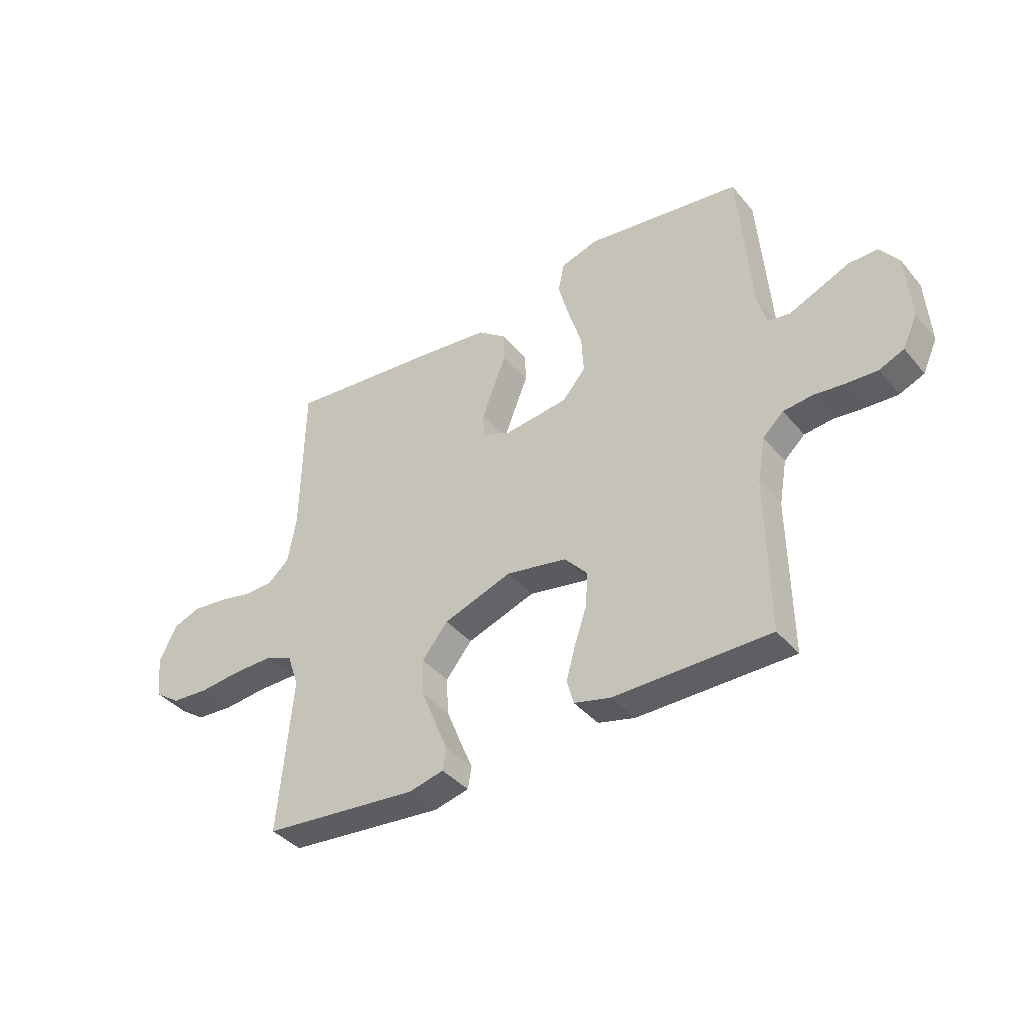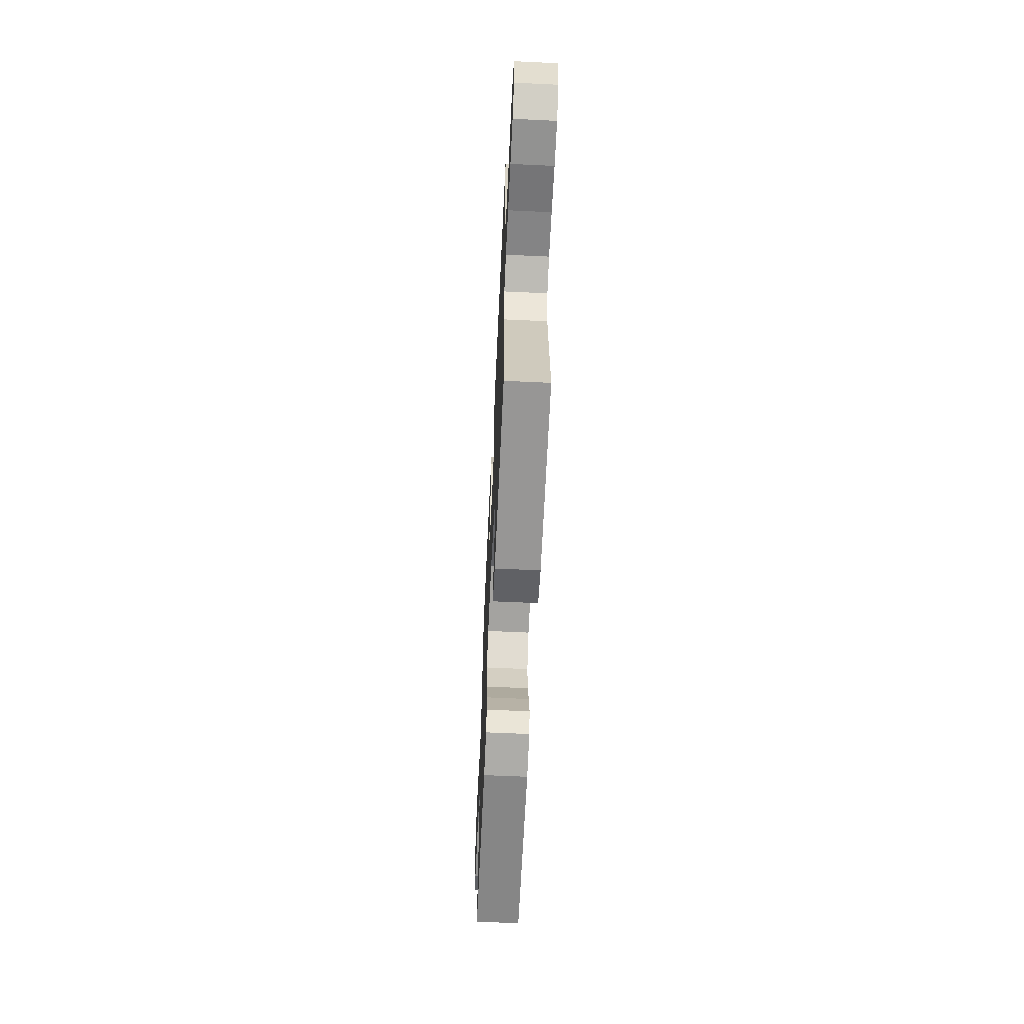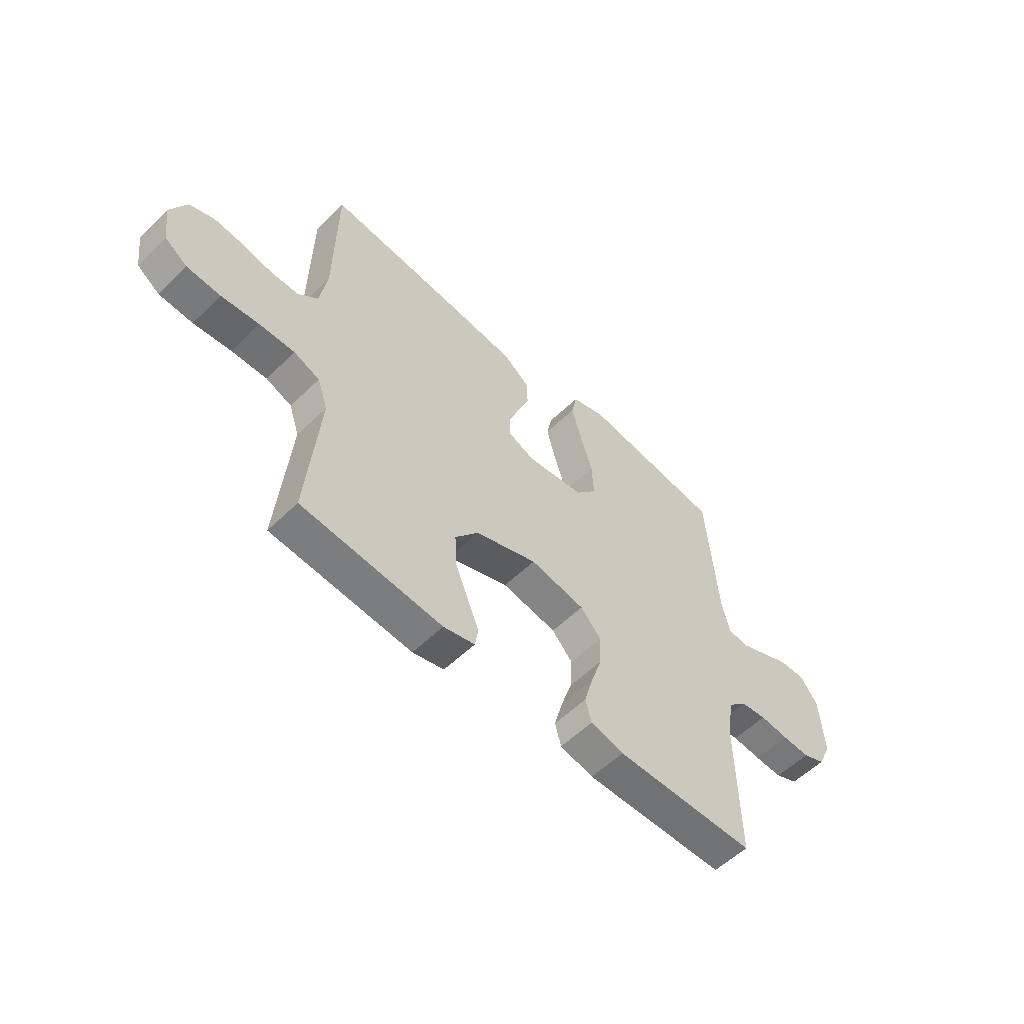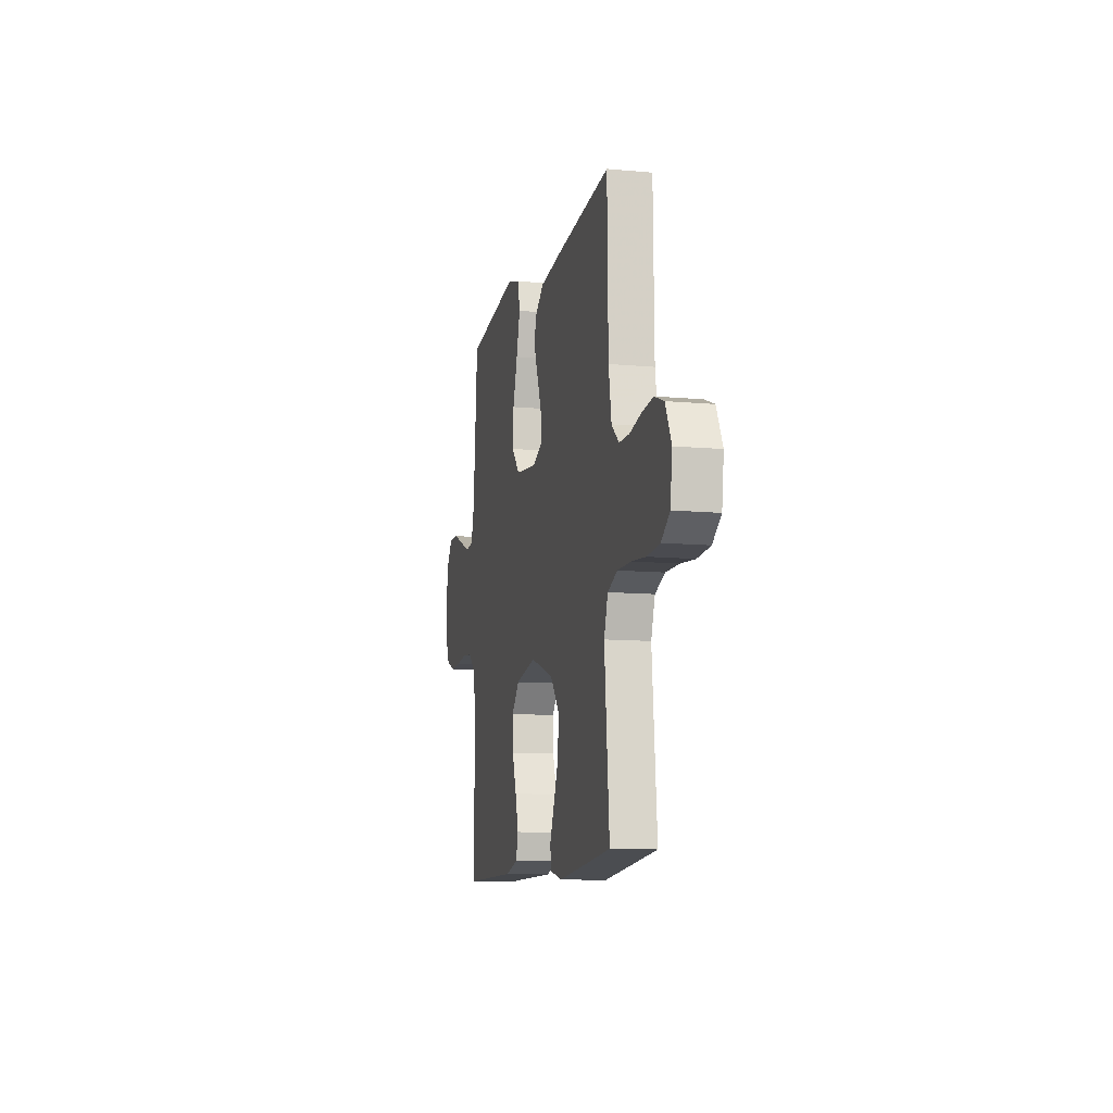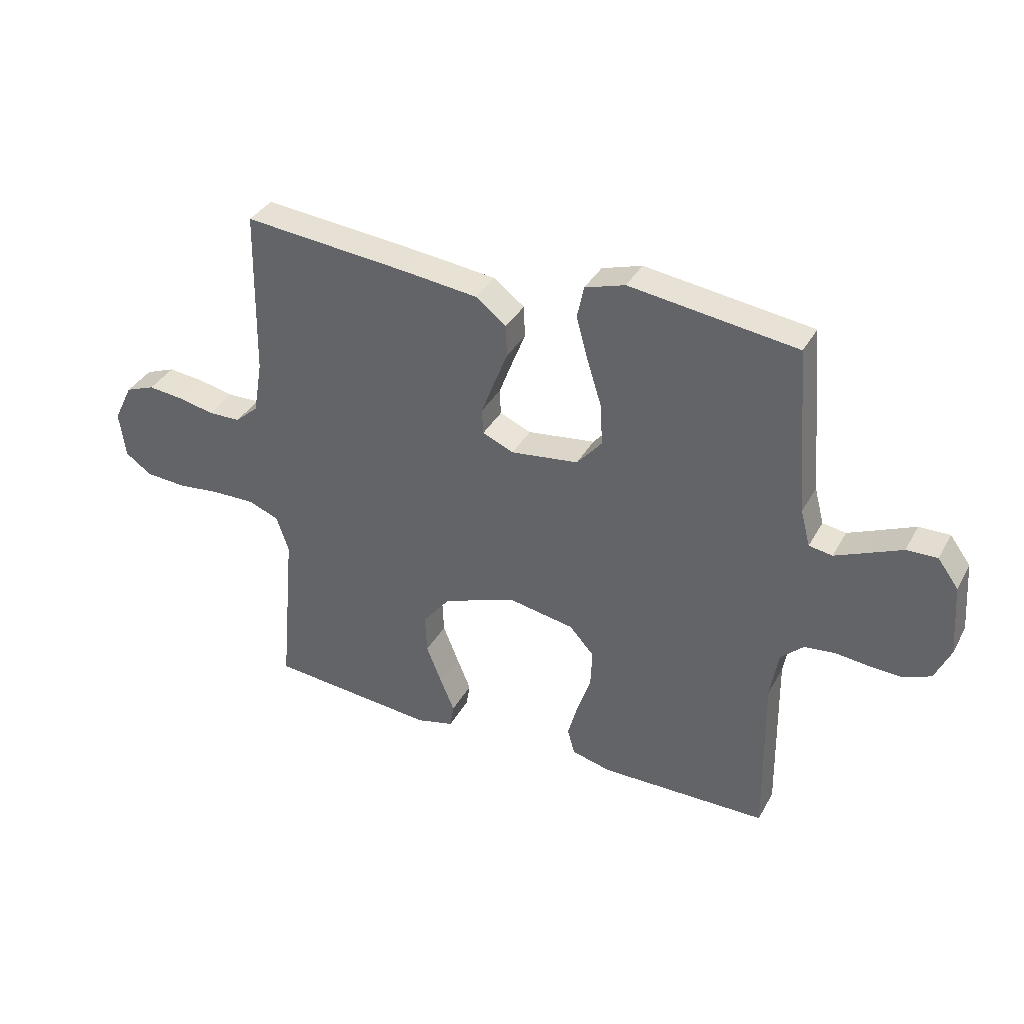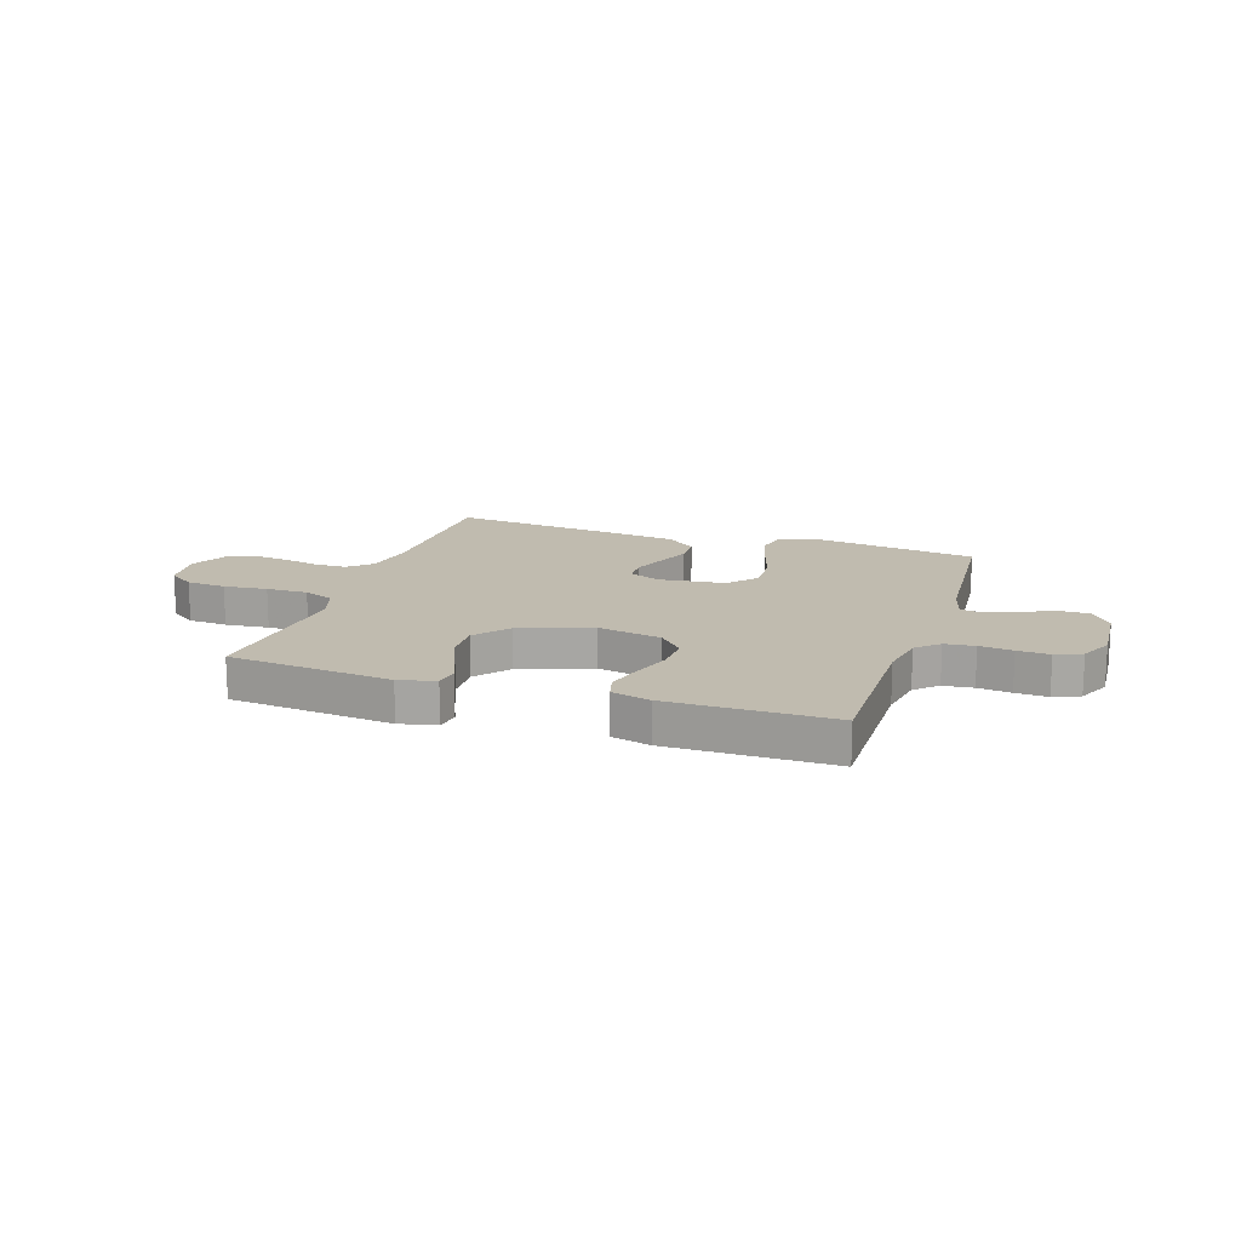
<metadata>
{"format":"obj","ext":"obj","renderer":"f3d","projection":"perspective","resolution":1024,"background":"white","views":[{"elev":-39.5,"azim":-144.4,"up":"+Z"},{"elev":-62.3,"azim":87.3,"up":"+Z"},{"elev":-55.6,"azim":135.5,"up":"+Z"},{"elev":-10.7,"azim":77.0,"up":"+Z"},{"elev":35.8,"azim":-154.4,"up":"+Z"},{"elev":15.9,"azim":-161.6,"up":"+Y"}]}
</metadata>
<code>
v -0.5 0.07 0.5
v -0.2 0.07 0.542
v -0.128 0.07 0.52
v -0.116 0.07 0.463
v -0.137 0.07 0.386
v -0.163 0.07 0.303
v -0.167 0.07 0.229
v -0.122 0.07 0.177
v 0 0.07 0.162
v 0.056 0.07 0.186
v 0.058 0.07 0.232
v 0.035 0.07 0.292
v 0.01 0.07 0.355
v 0.012 0.07 0.412
v 0.067 0.07 0.454
v 0.2 0.07 0.47
v 0.5 0.07 0.5
v 0.505 0.07 0.2
v 0.521 0.07 0.106
v 0.563 0.07 0.069
v 0.621 0.07 0.068
v 0.686 0.07 0.082
v 0.75 0.07 0.089
v 0.803 0.07 0.069
v 0.837 0.07 0
v 0.826 0.07 -0.083
v 0.778 0.07 -0.117
v 0.706 0.07 -0.122
v 0.626 0.07 -0.114
v 0.55 0.07 -0.113
v 0.495 0.07 -0.135
v 0.473 0.07 -0.2
v 0.5 0.07 -0.5
v 0.2 0.07 -0.529
v 0.133 0.07 -0.513
v 0.126 0.07 -0.471
v 0.151 0.07 -0.411
v 0.179 0.07 -0.341
v 0.182 0.07 -0.271
v 0.132 0.07 -0.209
v 0 0.07 -0.163
v -0.117 0.07 -0.185
v -0.161 0.07 -0.234
v -0.158 0.07 -0.3
v -0.134 0.07 -0.371
v -0.116 0.07 -0.436
v -0.129 0.07 -0.483
v -0.2 0.07 -0.501
v -0.5 0.07 -0.5
v -0.496 0.07 -0.2
v -0.511 0.07 -0.114
v -0.551 0.07 -0.077
v -0.606 0.07 -0.071
v -0.667 0.07 -0.078
v -0.726 0.07 -0.081
v -0.774 0.07 -0.061
v -0.802 0.07 0
v -0.793 0.07 0.129
v -0.756 0.07 0.179
v -0.701 0.07 0.178
v -0.64 0.07 0.152
v -0.583 0.07 0.128
v -0.541 0.07 0.135
v -0.524 0.07 0.2
v -0.5 0 0.5
v -0.2 0 0.542
v -0.128 0 0.52
v -0.116 0 0.463
v -0.137 0 0.386
v -0.163 0 0.303
v -0.167 0 0.229
v -0.122 0 0.177
v 0 0 0.162
v 0.056 0 0.186
v 0.058 0 0.232
v 0.035 0 0.292
v 0.01 0 0.355
v 0.012 0 0.412
v 0.067 0 0.454
v 0.2 0 0.47
v 0.5 0 0.5
v 0.505 0 0.2
v 0.521 0 0.106
v 0.563 0 0.069
v 0.621 0 0.068
v 0.686 0 0.082
v 0.75 0 0.089
v 0.803 0 0.069
v 0.837 0 0
v 0.826 0 -0.083
v 0.778 0 -0.117
v 0.706 0 -0.122
v 0.626 0 -0.114
v 0.55 0 -0.113
v 0.495 0 -0.135
v 0.473 0 -0.2
v 0.5 0 -0.5
v 0.2 0 -0.529
v 0.133 0 -0.513
v 0.126 0 -0.471
v 0.151 0 -0.411
v 0.179 0 -0.341
v 0.182 0 -0.271
v 0.132 0 -0.209
v 0 0 -0.163
v -0.117 0 -0.185
v -0.161 0 -0.234
v -0.158 0 -0.3
v -0.134 0 -0.371
v -0.116 0 -0.436
v -0.129 0 -0.483
v -0.2 0 -0.501
v -0.5 0 -0.5
v -0.496 0 -0.2
v -0.511 0 -0.114
v -0.551 0 -0.077
v -0.606 0 -0.071
v -0.667 0 -0.078
v -0.726 0 -0.081
v -0.774 0 -0.061
v -0.802 0 0
v -0.793 0 0.129
v -0.756 0 0.179
v -0.701 0 0.178
v -0.64 0 0.152
v -0.583 0 0.128
v -0.541 0 0.135
v -0.524 0 0.2
f 59 60 61
f 58 59 61
f 57 58 61
f 56 57 61
f 55 56 61
f 54 55 61
f 53 54 61
f 52 53 61 62
f 51 52 62 63
f 48 49 50
f 47 48 50
f 46 47 50
f 45 46 50
f 44 45 50
f 51 63 64
f 50 51 64
f 44 50 64
f 43 44 64
f 35 36 37
f 34 35 37
f 33 34 37
f 32 33 37
f 31 32 37 38
f 27 28 29
f 26 27 29
f 25 26 29
f 24 25 29
f 23 24 29
f 22 23 29
f 21 22 29
f 20 21 29 30
f 19 20 30 31
f 16 17 18
f 15 16 18
f 14 15 18
f 13 14 18
f 12 13 18
f 18 19 31
f 12 18 31
f 11 12 31
f 4 5 6
f 3 4 6
f 2 3 6
f 1 2 6
f 64 1 6
f 64 6 7
f 64 7 8
f 43 64 8
f 42 43 8
f 41 42 8 9
f 40 41 9 10
f 10 11 31
f 40 10 31
f 39 40 31
f 31 38 39
f 125 124 123
f 125 123 122
f 125 122 121
f 125 121 120
f 125 120 119
f 125 119 118
f 125 118 117
f 126 125 117 116
f 127 126 116 115
f 114 113 112
f 114 112 111
f 114 111 110
f 114 110 109
f 114 109 108
f 128 127 115
f 128 115 114
f 128 114 108
f 128 108 107
f 101 100 99
f 101 99 98
f 101 98 97
f 101 97 96
f 102 101 96 95
f 93 92 91
f 93 91 90
f 93 90 89
f 93 89 88
f 93 88 87
f 93 87 86
f 93 86 85
f 94 93 85 84
f 95 94 84 83
f 82 81 80
f 82 80 79
f 82 79 78
f 82 78 77
f 82 77 76
f 95 83 82
f 95 82 76
f 95 76 75
f 70 69 68
f 70 68 67
f 70 67 66
f 70 66 65
f 70 65 128
f 71 70 128
f 72 71 128
f 72 128 107
f 72 107 106
f 73 72 106 105
f 74 73 105 104
f 95 75 74
f 95 74 104
f 95 104 103
f 103 102 95
f 1 65 66 2
f 2 66 67 3
f 3 67 68 4
f 4 68 69 5
f 5 69 70 6
f 6 70 71 7
f 7 71 72 8
f 8 72 73 9
f 9 73 74 10
f 10 74 75 11
f 11 75 76 12
f 12 76 77 13
f 13 77 78 14
f 14 78 79 15
f 15 79 80 16
f 16 80 81 17
f 17 81 82 18
f 18 82 83 19
f 19 83 84 20
f 20 84 85 21
f 21 85 86 22
f 22 86 87 23
f 23 87 88 24
f 24 88 89 25
f 25 89 90 26
f 26 90 91 27
f 27 91 92 28
f 28 92 93 29
f 29 93 94 30
f 30 94 95 31
f 31 95 96 32
f 32 96 97 33
f 33 97 98 34
f 34 98 99 35
f 35 99 100 36
f 36 100 101 37
f 37 101 102 38
f 38 102 103 39
f 39 103 104 40
f 40 104 105 41
f 41 105 106 42
f 42 106 107 43
f 43 107 108 44
f 44 108 109 45
f 45 109 110 46
f 46 110 111 47
f 47 111 112 48
f 48 112 113 49
f 49 113 114 50
f 50 114 115 51
f 51 115 116 52
f 52 116 117 53
f 53 117 118 54
f 54 118 119 55
f 55 119 120 56
f 56 120 121 57
f 57 121 122 58
f 58 122 123 59
f 59 123 124 60
f 60 124 125 61
f 61 125 126 62
f 62 126 127 63
f 63 127 128 64
f 64 128 65 1

</code>
